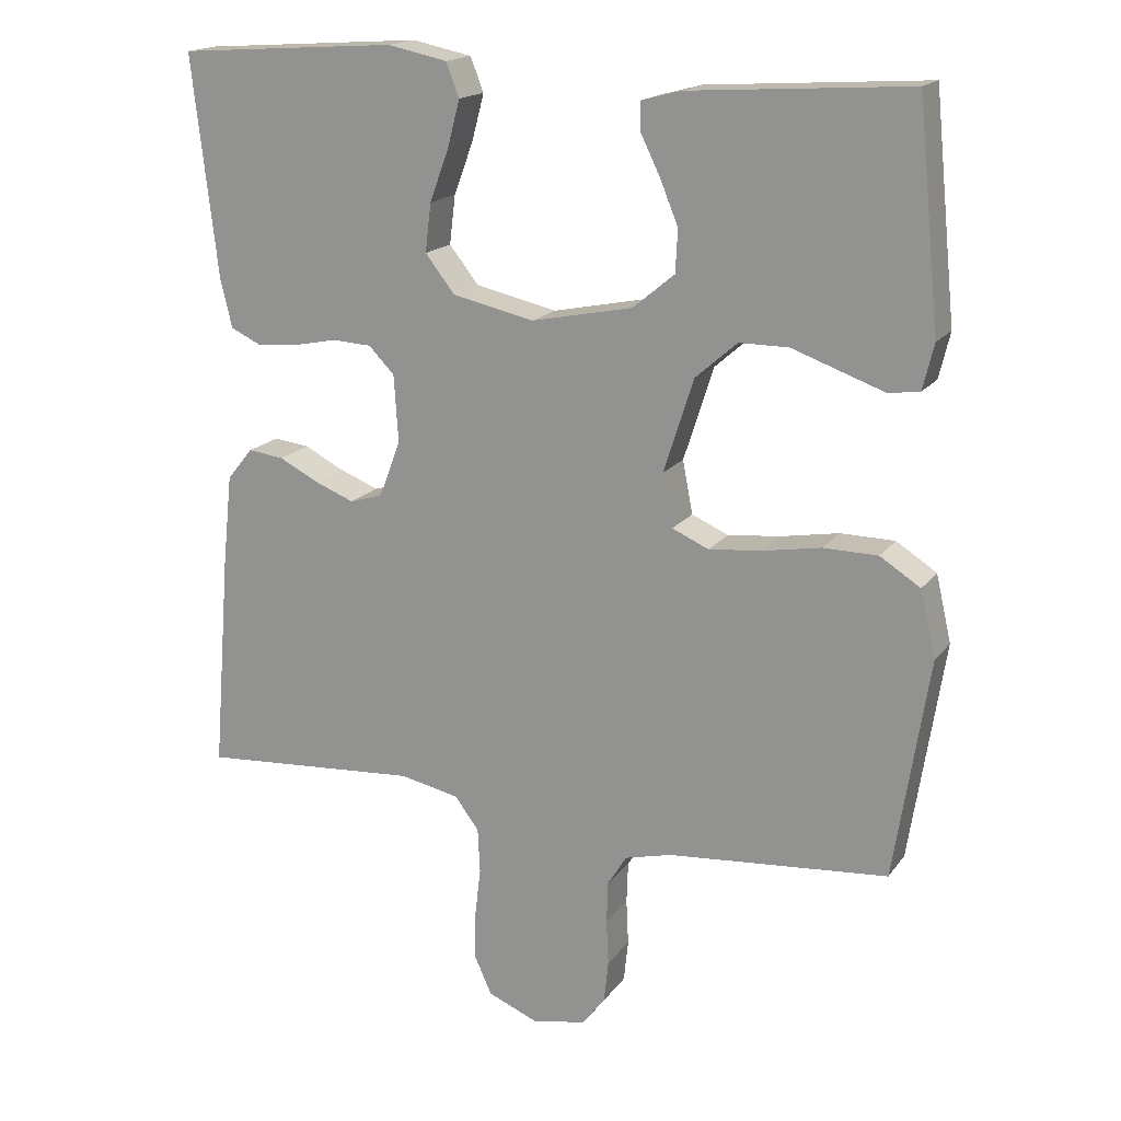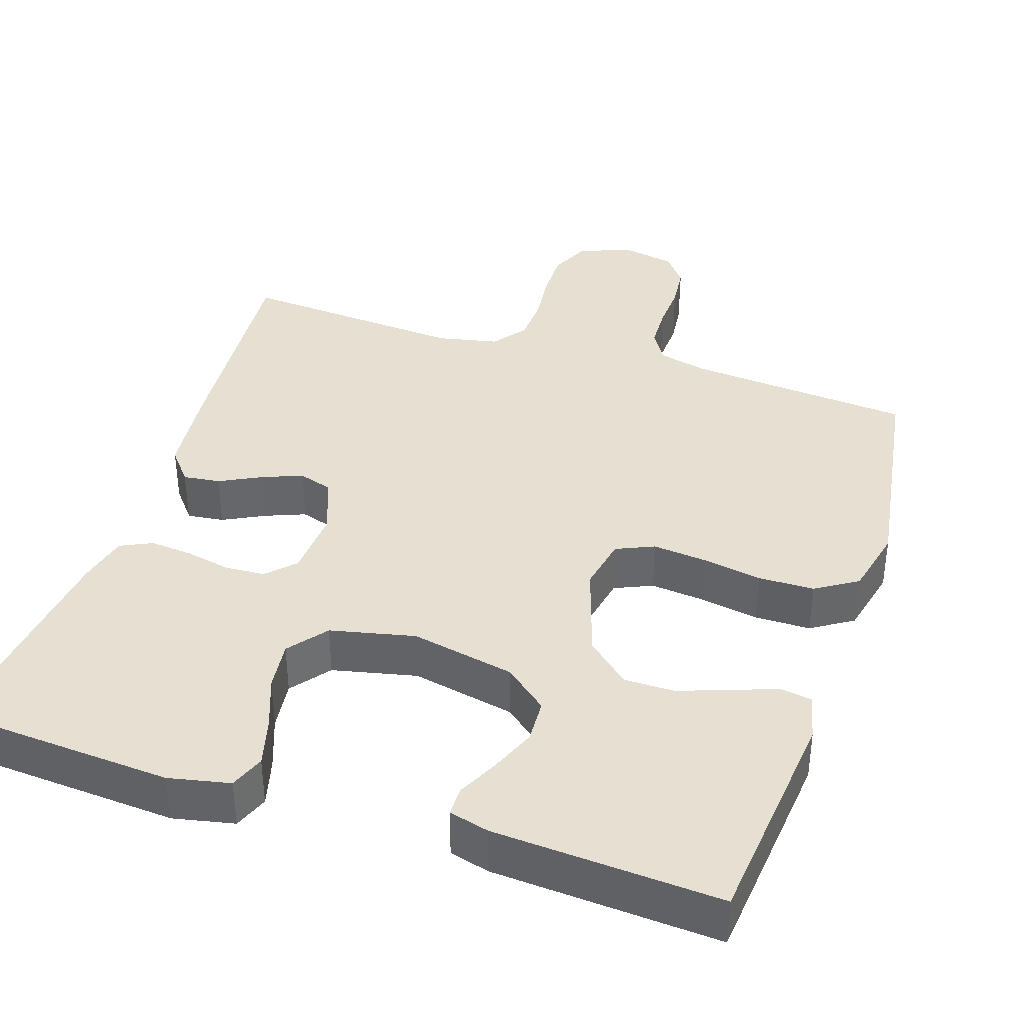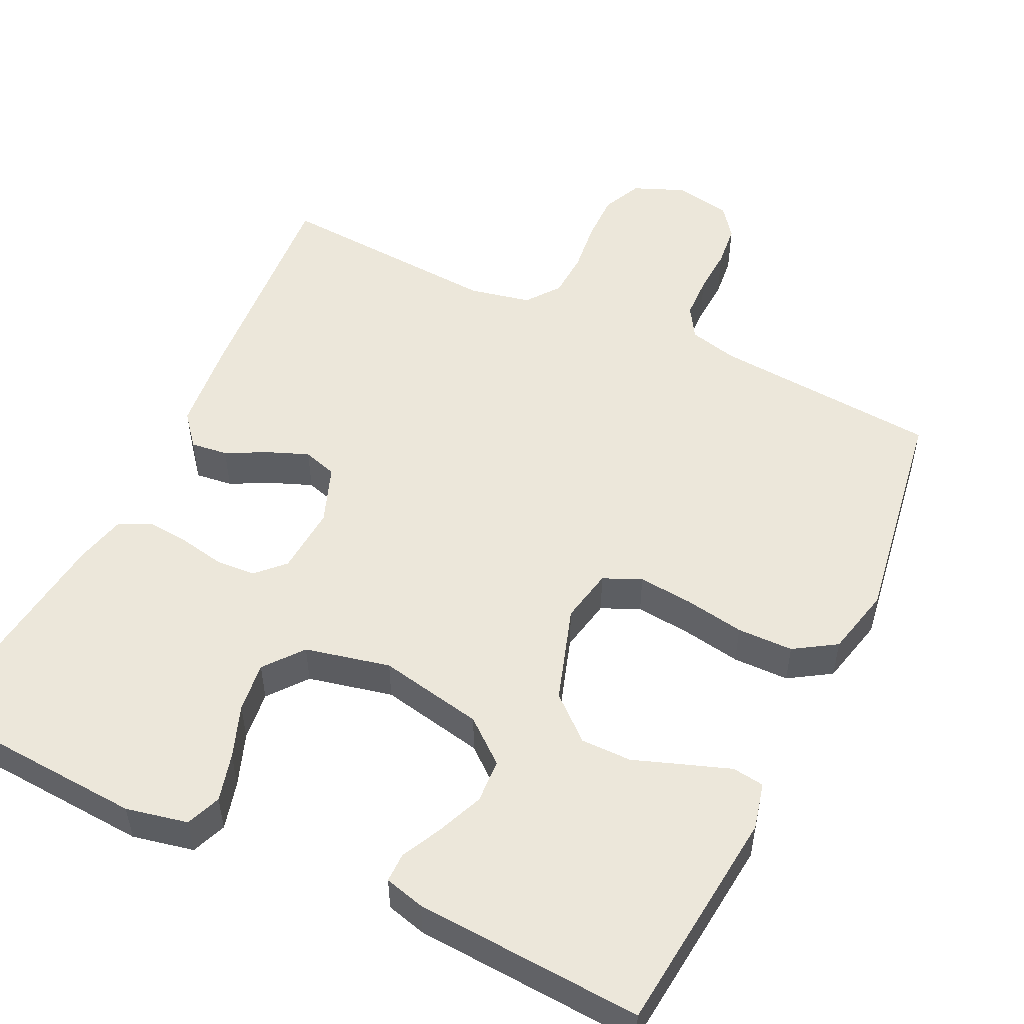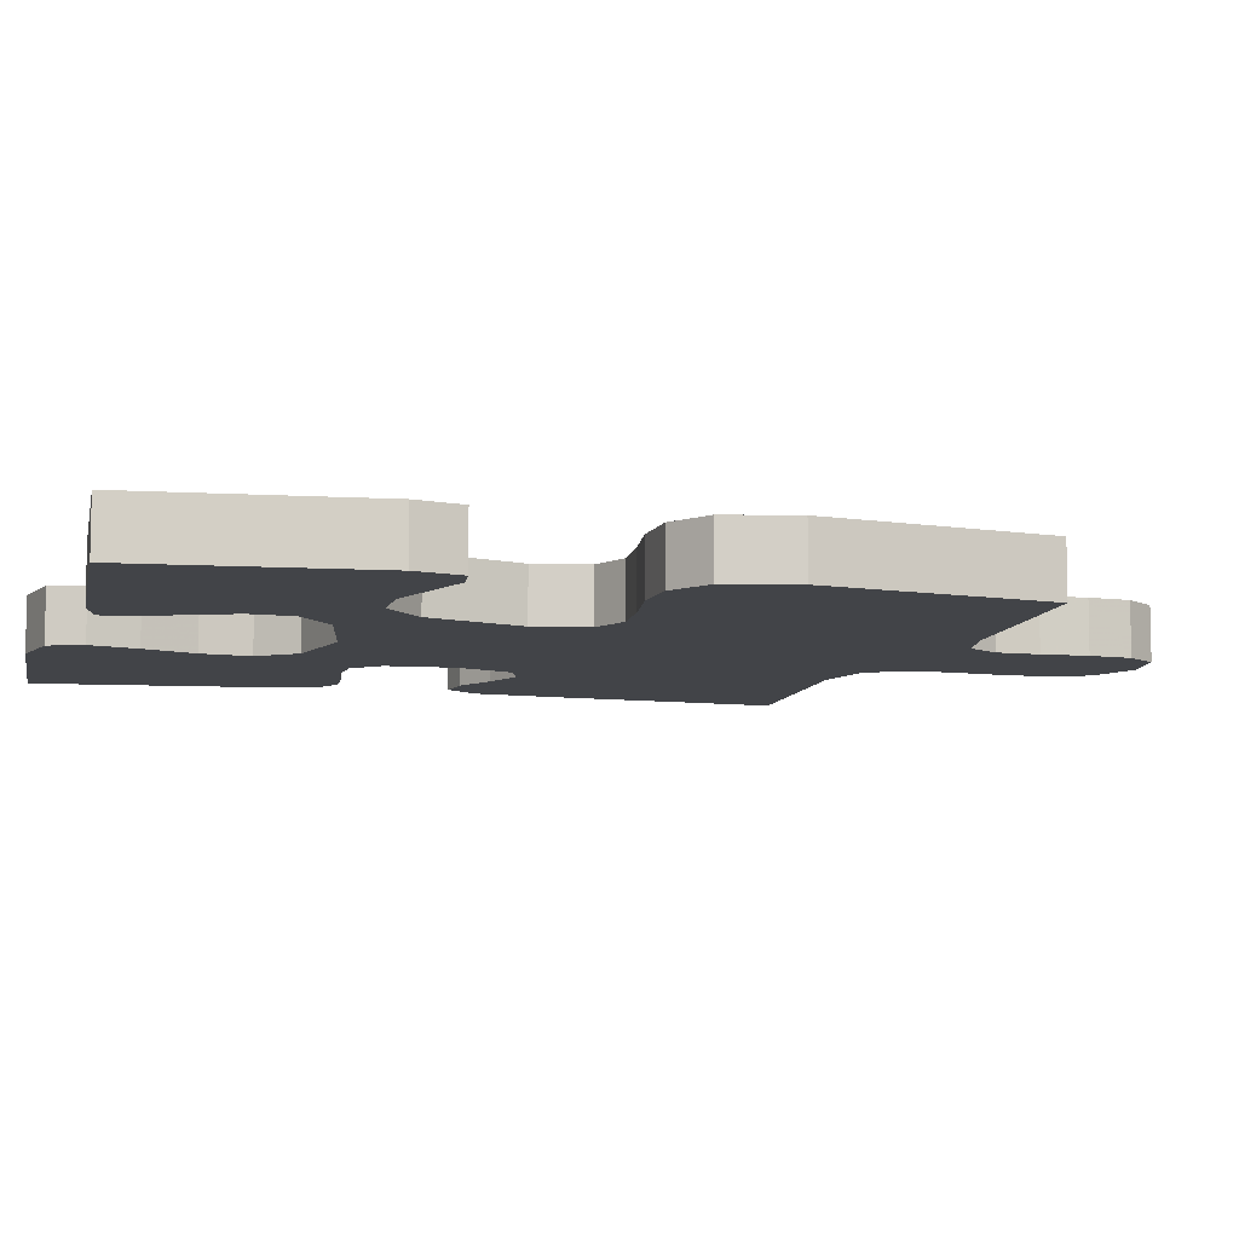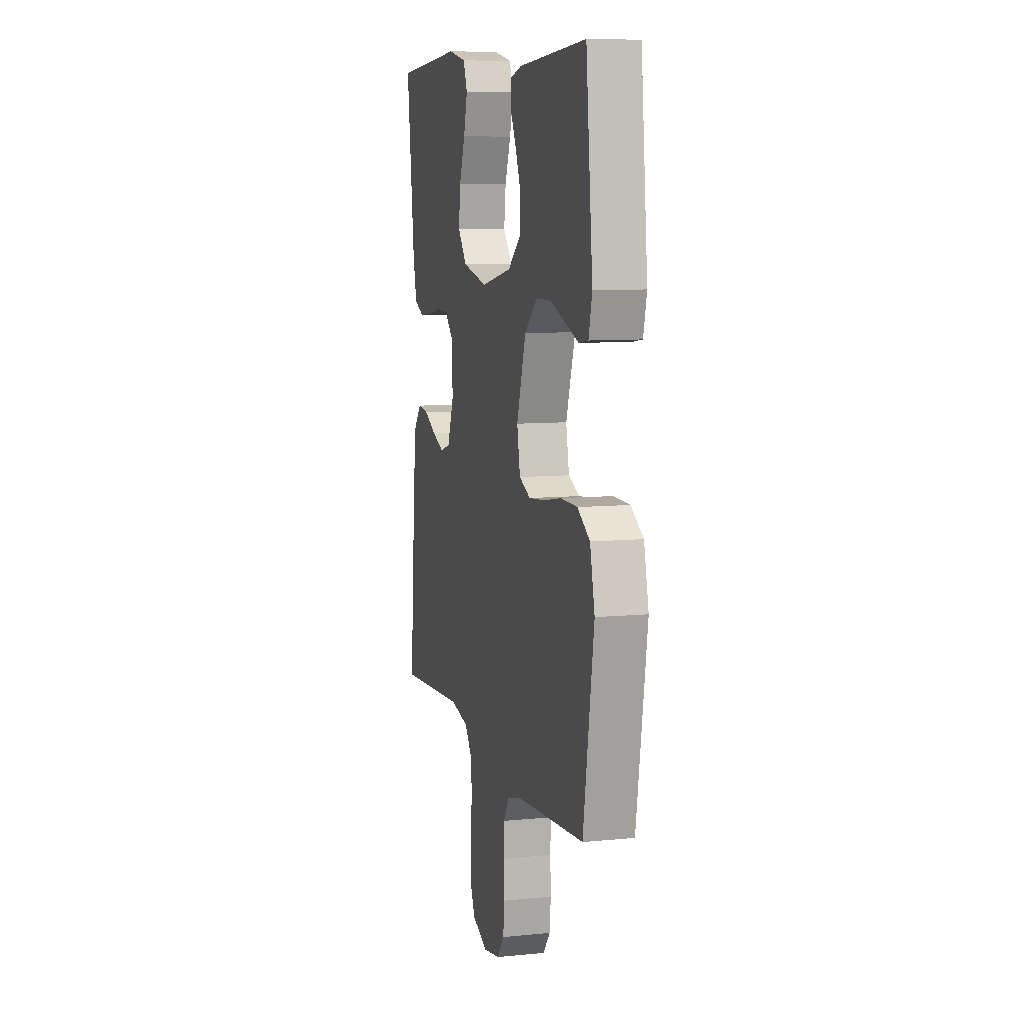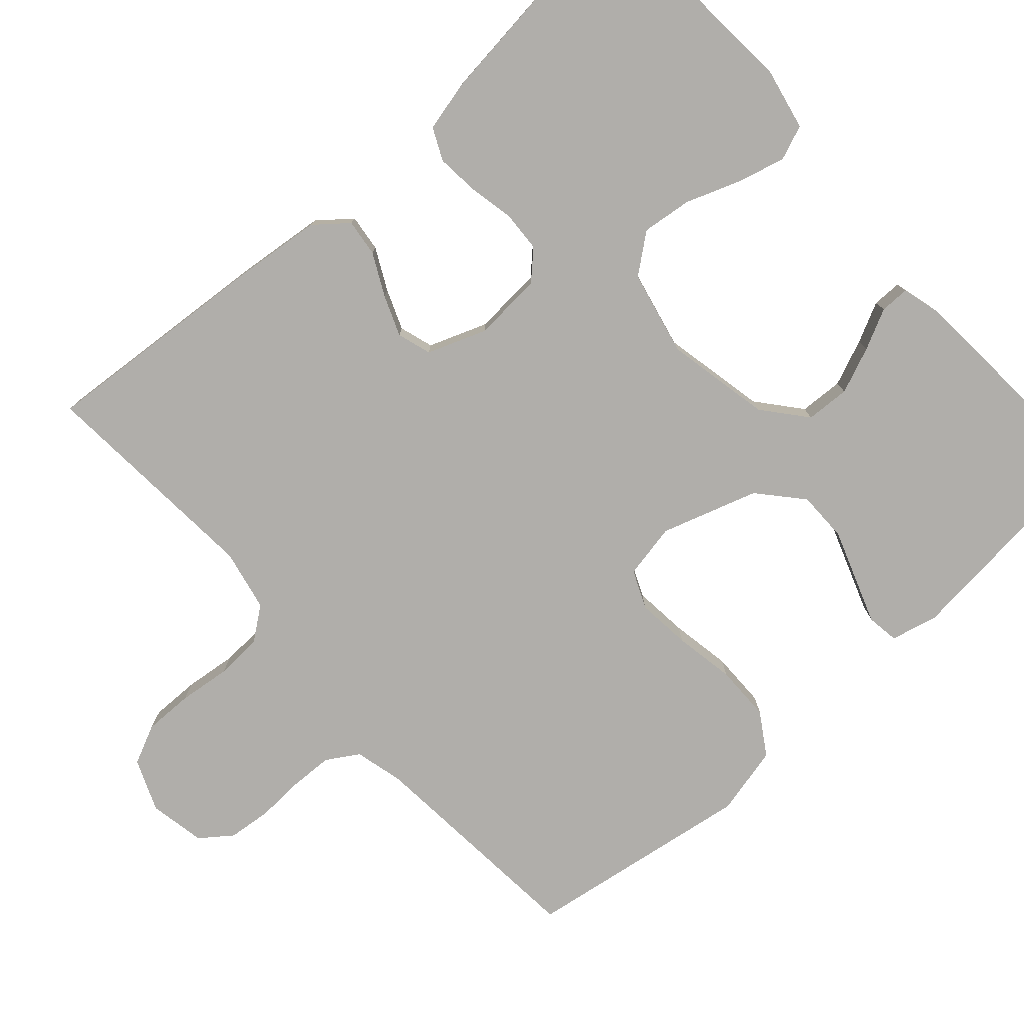
<metadata>
{"format":"obj","ext":"obj","renderer":"f3d","projection":"perspective","resolution":1024,"background":"white","views":[{"elev":17.2,"azim":24.3,"up":"+Z"},{"elev":38.4,"azim":18.2,"up":"+Y"},{"elev":52.0,"azim":25.6,"up":"+Y"},{"elev":-8.1,"azim":74.9,"up":"+Y"},{"elev":8.6,"azim":75.0,"up":"+Z"},{"elev":-77.9,"azim":-48.1,"up":"+Y"}]}
</metadata>
<code>
v -0.5 0.07 -0.5
v -0.476 0.07 -0.2
v -0.463 0.07 -0.079
v -0.428 0.07 -0.036
v -0.379 0.07 -0.042
v -0.324 0.07 -0.07
v -0.271 0.07 -0.091
v -0.226 0.07 -0.077
v -0.197 0.07 0
v -0.203 0.07 0.091
v -0.238 0.07 0.127
v -0.291 0.07 0.13
v -0.351 0.07 0.118
v -0.407 0.07 0.113
v -0.449 0.07 0.133
v -0.465 0.07 0.2
v -0.5 0.07 0.5
v -0.2 0.07 0.52
v -0.119 0.07 0.503
v -0.101 0.07 0.457
v -0.118 0.07 0.393
v -0.144 0.07 0.323
v -0.152 0.07 0.257
v -0.112 0.07 0.206
v 0 0.07 0.181
v 0.138 0.07 0.209
v 0.195 0.07 0.256
v 0.198 0.07 0.314
v 0.173 0.07 0.375
v 0.147 0.07 0.428
v 0.147 0.07 0.467
v 0.2 0.07 0.481
v 0.5 0.07 0.5
v 0.53 0.07 0.2
v 0.515 0.07 0.138
v 0.473 0.07 0.132
v 0.414 0.07 0.153
v 0.347 0.07 0.177
v 0.28 0.07 0.177
v 0.223 0.07 0.127
v 0.182 0.07 0
v 0.196 0.07 -0.072
v 0.246 0.07 -0.094
v 0.317 0.07 -0.087
v 0.397 0.07 -0.073
v 0.471 0.07 -0.074
v 0.526 0.07 -0.109
v 0.547 0.07 -0.2
v 0.5 0.07 -0.5
v 0.2 0.07 -0.525
v 0.136 0.07 -0.541
v 0.11 0.07 -0.583
v 0.108 0.07 -0.64
v 0.111 0.07 -0.702
v 0.105 0.07 -0.759
v 0.074 0.07 -0.8
v 0 0.07 -0.814
v -0.068 0.07 -0.786
v -0.092 0.07 -0.734
v -0.091 0.07 -0.669
v -0.083 0.07 -0.601
v -0.086 0.07 -0.54
v -0.119 0.07 -0.496
v -0.2 0.07 -0.479
v -0.5 0 -0.5
v -0.476 0 -0.2
v -0.463 0 -0.079
v -0.428 0 -0.036
v -0.379 0 -0.042
v -0.324 0 -0.07
v -0.271 0 -0.091
v -0.226 0 -0.077
v -0.197 0 0
v -0.203 0 0.091
v -0.238 0 0.127
v -0.291 0 0.13
v -0.351 0 0.118
v -0.407 0 0.113
v -0.449 0 0.133
v -0.465 0 0.2
v -0.5 0 0.5
v -0.2 0 0.52
v -0.119 0 0.503
v -0.101 0 0.457
v -0.118 0 0.393
v -0.144 0 0.323
v -0.152 0 0.257
v -0.112 0 0.206
v 0 0 0.181
v 0.138 0 0.209
v 0.195 0 0.256
v 0.198 0 0.314
v 0.173 0 0.375
v 0.147 0 0.428
v 0.147 0 0.467
v 0.2 0 0.481
v 0.5 0 0.5
v 0.53 0 0.2
v 0.515 0 0.138
v 0.473 0 0.132
v 0.414 0 0.153
v 0.347 0 0.177
v 0.28 0 0.177
v 0.223 0 0.127
v 0.182 0 0
v 0.196 0 -0.072
v 0.246 0 -0.094
v 0.317 0 -0.087
v 0.397 0 -0.073
v 0.471 0 -0.074
v 0.526 0 -0.109
v 0.547 0 -0.2
v 0.5 0 -0.5
v 0.2 0 -0.525
v 0.136 0 -0.541
v 0.11 0 -0.583
v 0.108 0 -0.64
v 0.111 0 -0.702
v 0.105 0 -0.759
v 0.074 0 -0.8
v 0 0 -0.814
v -0.068 0 -0.786
v -0.092 0 -0.734
v -0.091 0 -0.669
v -0.083 0 -0.601
v -0.086 0 -0.54
v -0.119 0 -0.496
v -0.2 0 -0.479
f 59 60 61
f 58 59 61
f 57 58 61
f 56 57 61
f 55 56 61
f 54 55 61
f 53 54 61
f 52 53 61 62
f 51 52 62 63
f 48 49 50
f 47 48 50
f 46 47 50
f 45 46 50
f 44 45 50
f 51 63 64
f 50 51 64
f 44 50 64
f 43 44 64
f 36 37 38
f 35 36 38
f 34 35 38
f 33 34 38
f 32 33 38
f 31 32 38
f 30 31 38
f 29 30 38
f 28 29 38 39
f 27 28 39 40
f 20 21 22
f 19 20 22
f 18 19 22
f 17 18 22
f 16 17 22
f 15 16 22
f 14 15 22
f 13 14 22
f 12 13 22
f 11 12 22 23
f 10 11 23 24
f 4 5 6
f 3 4 6
f 2 3 6
f 1 2 6
f 64 1 6
f 64 6 7
f 64 7 8
f 43 64 8
f 42 43 8
f 41 42 8 9
f 26 27 40 41
f 41 9 10
f 26 41 10
f 25 26 10
f 10 24 25
f 125 124 123
f 125 123 122
f 125 122 121
f 125 121 120
f 125 120 119
f 125 119 118
f 125 118 117
f 126 125 117 116
f 127 126 116 115
f 114 113 112
f 114 112 111
f 114 111 110
f 114 110 109
f 114 109 108
f 128 127 115
f 128 115 114
f 128 114 108
f 128 108 107
f 102 101 100
f 102 100 99
f 102 99 98
f 102 98 97
f 102 97 96
f 102 96 95
f 102 95 94
f 102 94 93
f 103 102 93 92
f 104 103 92 91
f 86 85 84
f 86 84 83
f 86 83 82
f 86 82 81
f 86 81 80
f 86 80 79
f 86 79 78
f 86 78 77
f 86 77 76
f 87 86 76 75
f 88 87 75 74
f 70 69 68
f 70 68 67
f 70 67 66
f 70 66 65
f 70 65 128
f 71 70 128
f 72 71 128
f 72 128 107
f 72 107 106
f 73 72 106 105
f 105 104 91 90
f 74 73 105
f 74 105 90
f 74 90 89
f 89 88 74
f 1 65 66 2
f 2 66 67 3
f 3 67 68 4
f 4 68 69 5
f 5 69 70 6
f 6 70 71 7
f 7 71 72 8
f 8 72 73 9
f 9 73 74 10
f 10 74 75 11
f 11 75 76 12
f 12 76 77 13
f 13 77 78 14
f 14 78 79 15
f 15 79 80 16
f 16 80 81 17
f 17 81 82 18
f 18 82 83 19
f 19 83 84 20
f 20 84 85 21
f 21 85 86 22
f 22 86 87 23
f 23 87 88 24
f 24 88 89 25
f 25 89 90 26
f 26 90 91 27
f 27 91 92 28
f 28 92 93 29
f 29 93 94 30
f 30 94 95 31
f 31 95 96 32
f 32 96 97 33
f 33 97 98 34
f 34 98 99 35
f 35 99 100 36
f 36 100 101 37
f 37 101 102 38
f 38 102 103 39
f 39 103 104 40
f 40 104 105 41
f 41 105 106 42
f 42 106 107 43
f 43 107 108 44
f 44 108 109 45
f 45 109 110 46
f 46 110 111 47
f 47 111 112 48
f 48 112 113 49
f 49 113 114 50
f 50 114 115 51
f 51 115 116 52
f 52 116 117 53
f 53 117 118 54
f 54 118 119 55
f 55 119 120 56
f 56 120 121 57
f 57 121 122 58
f 58 122 123 59
f 59 123 124 60
f 60 124 125 61
f 61 125 126 62
f 62 126 127 63
f 63 127 128 64
f 64 128 65 1

</code>
